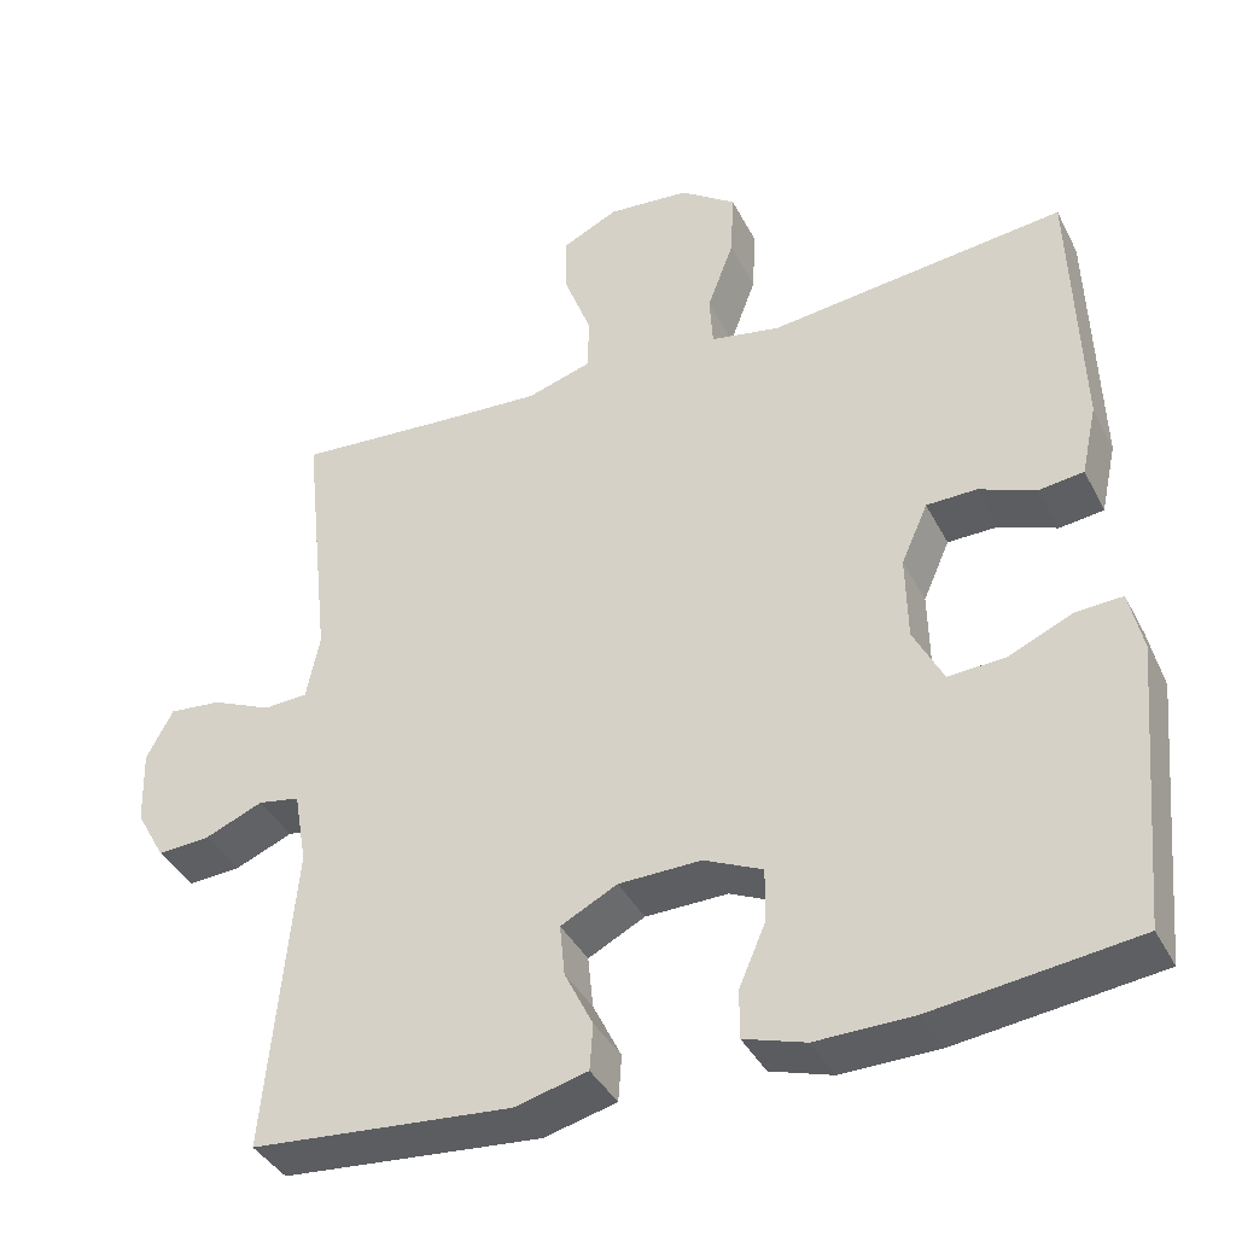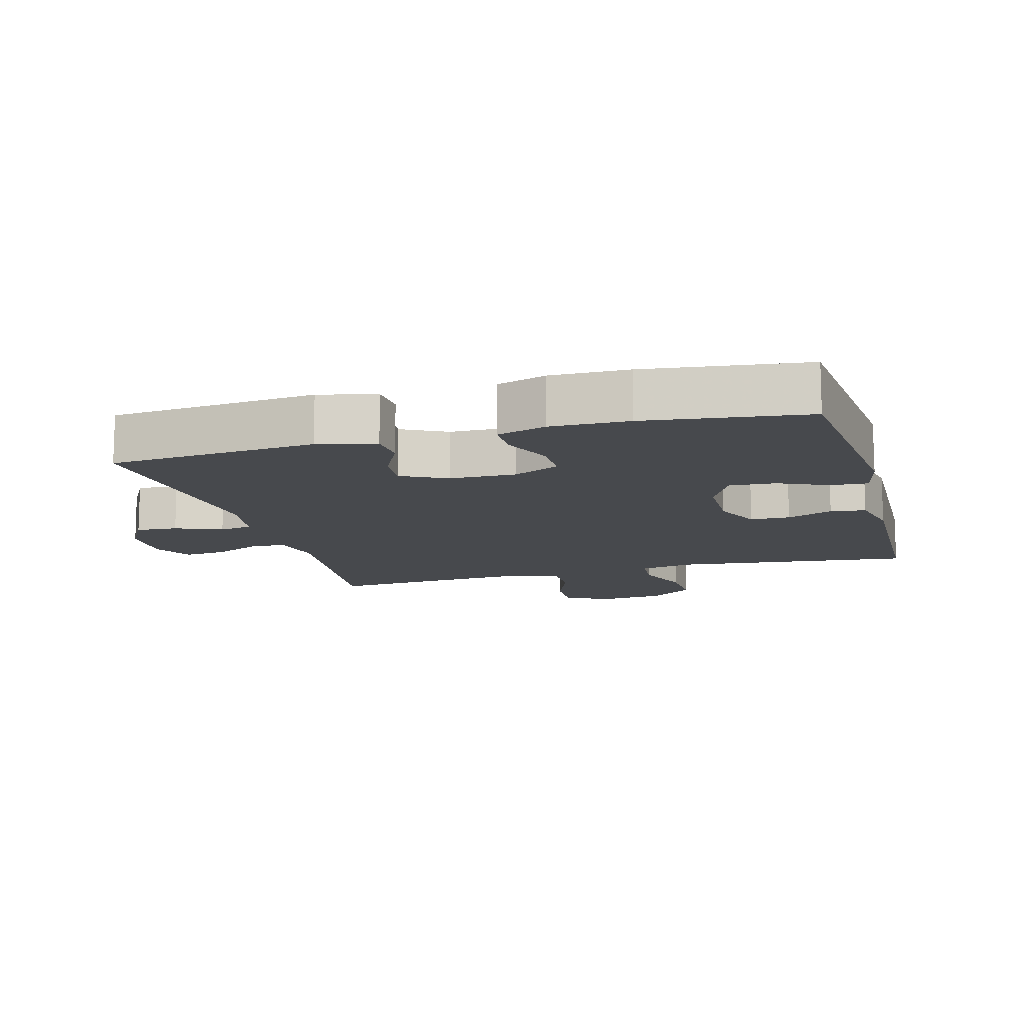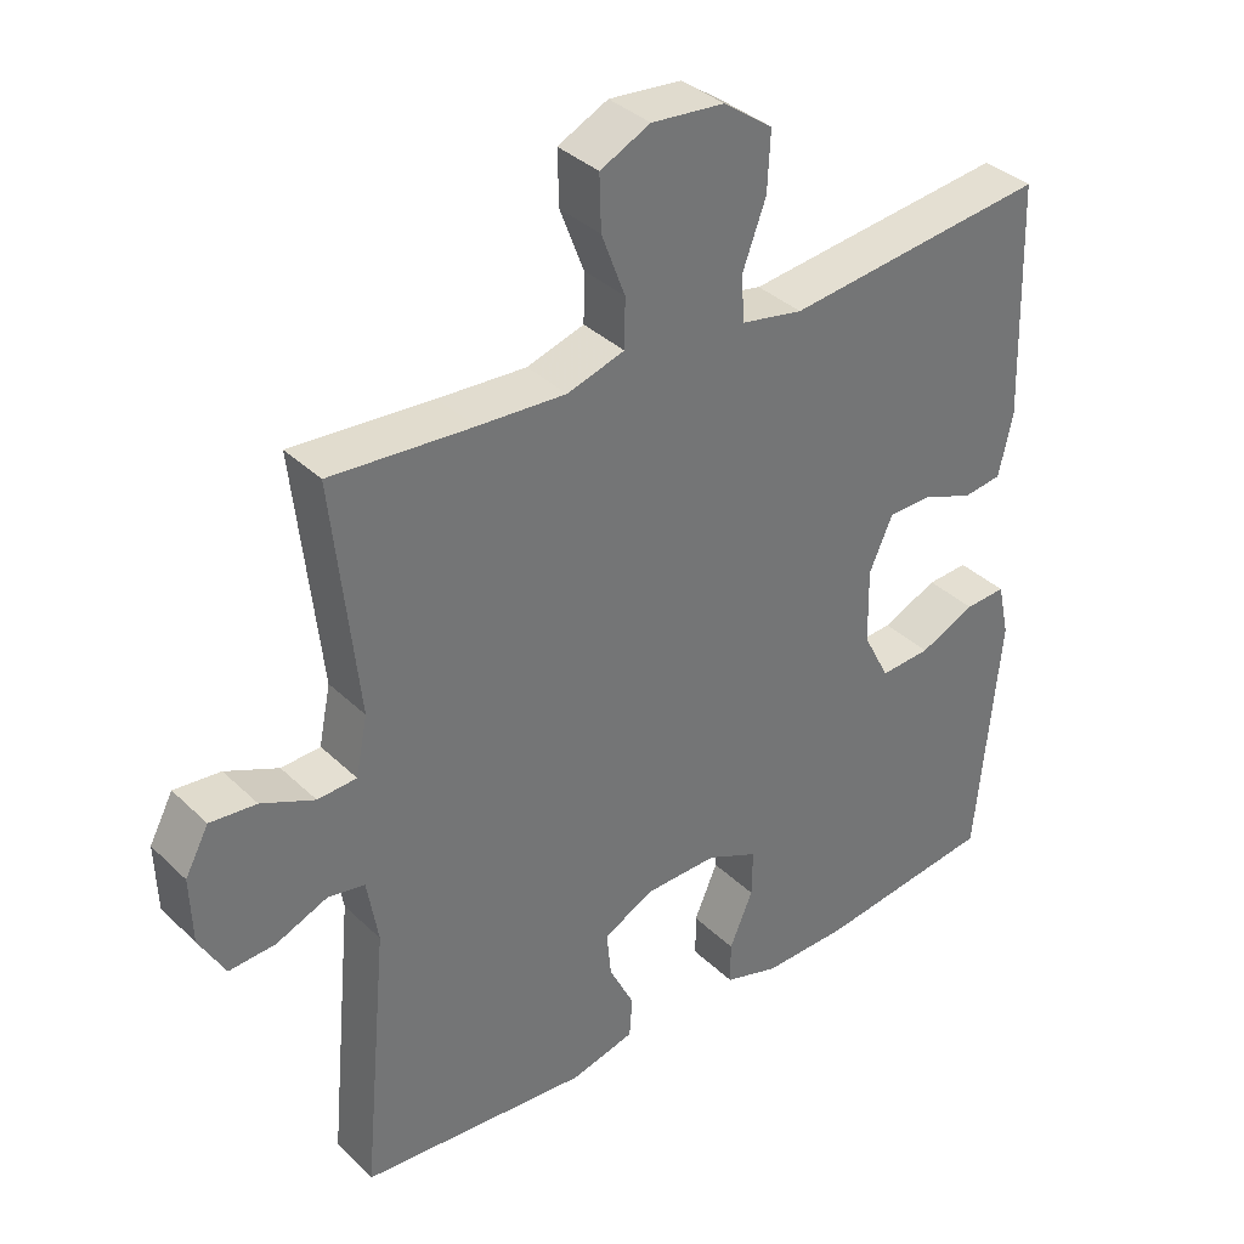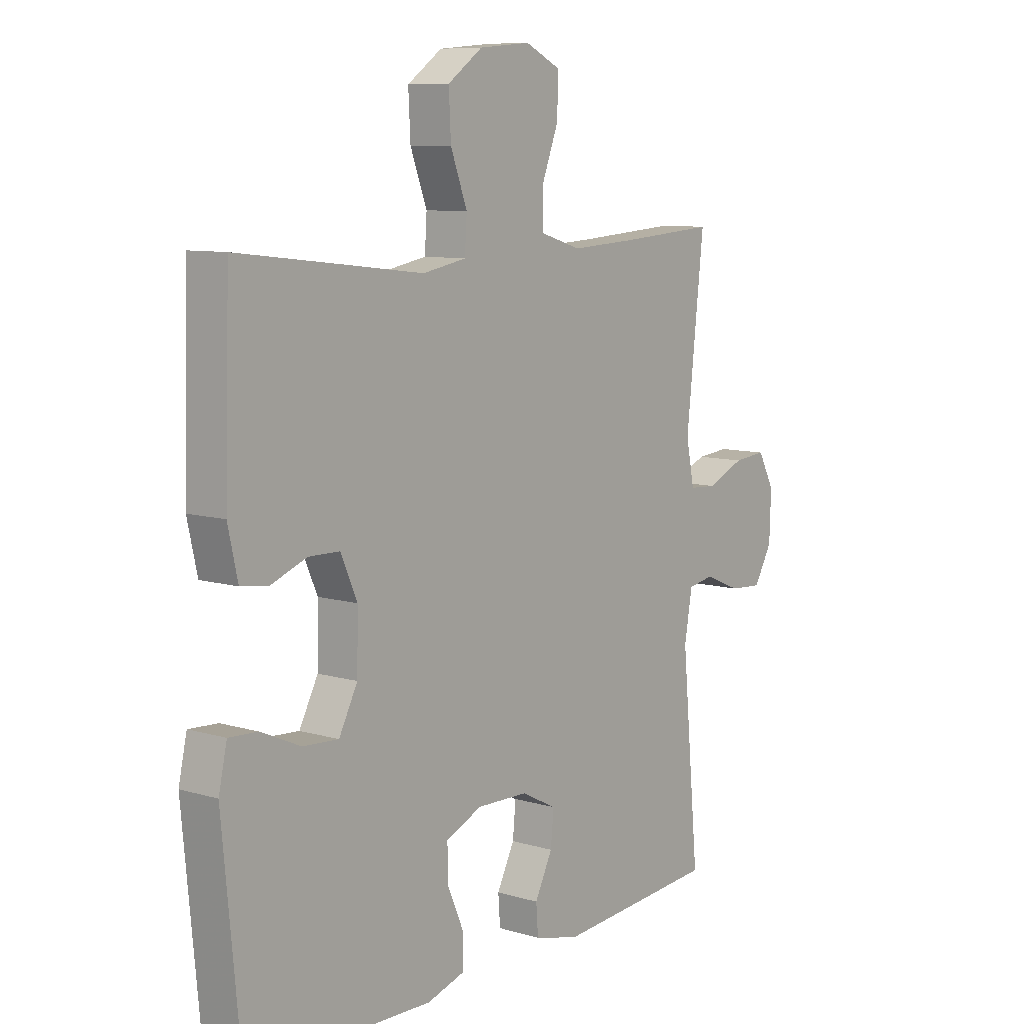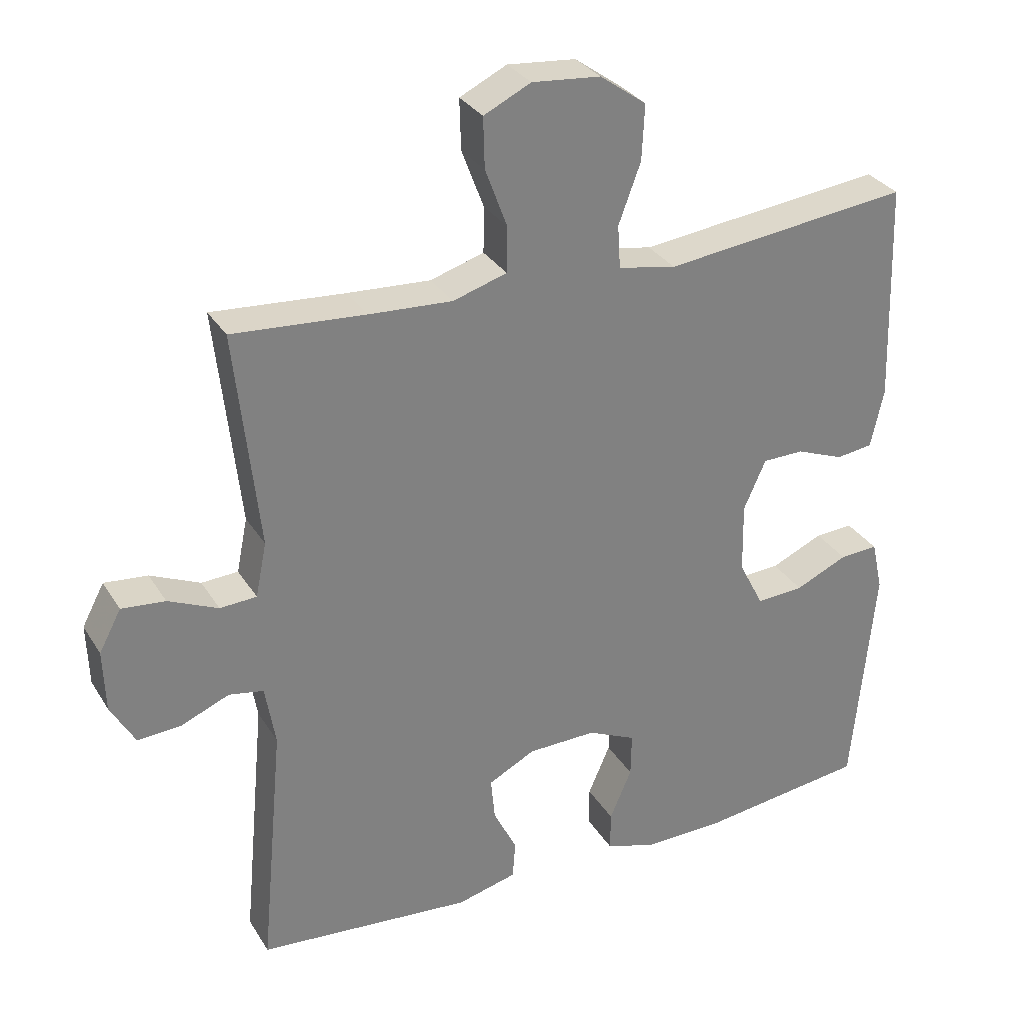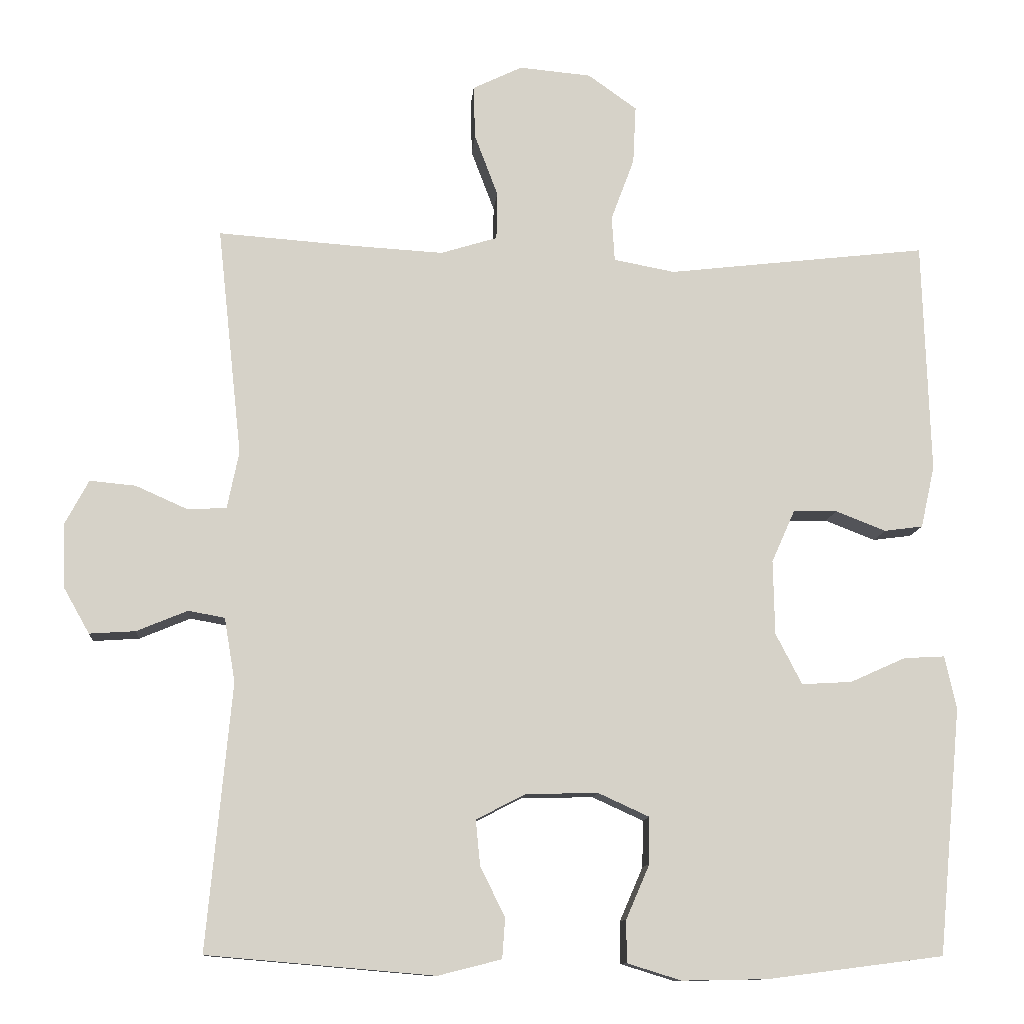
<metadata>
{"format":"obj","ext":"obj","renderer":"f3d","projection":"perspective","resolution":1024,"background":"white","views":[{"elev":-39.1,"azim":-155.0,"up":"+Z"},{"elev":-12.4,"azim":-164.5,"up":"+Y"},{"elev":36.0,"azim":141.0,"up":"+Z"},{"elev":8.8,"azim":-51.4,"up":"+Z"},{"elev":30.8,"azim":153.6,"up":"+Z"},{"elev":-11.3,"azim":175.4,"up":"+Z"}]}
</metadata>
<code>
v -0.5 0.07 -0.5
v -0.532 0.07 -0.162
v -0.516 0.07 -0.089
v -0.46 0.07 -0.092
v -0.384 0.07 -0.126
v -0.315 0.07 -0.13
v -0.279 0.07 -0.06
v -0.277 0.07 0.042
v -0.309 0.07 0.114
v -0.369 0.07 0.115
v -0.438 0.07 0.088
v -0.491 0.07 0.095
v -0.51 0.07 0.18
v -0.5 0.07 0.5
v -0.272 0.07 0.474
v -0.143 0.07 0.459
v -0.059 0.07 0.475
v -0.055 0.07 0.537
v -0.087 0.07 0.623
v -0.091 0.07 0.703
v -0.024 0.07 0.751
v 0.075 0.07 0.76
v 0.143 0.07 0.727
v 0.141 0.07 0.654
v 0.109 0.07 0.569
v 0.11 0.07 0.503
v 0.188 0.07 0.479
v 0.308 0.07 0.486
v 0.5 0.07 0.5
v 0.466 0.07 0.185
v 0.482 0.07 0.106
v 0.535 0.07 0.103
v 0.607 0.07 0.135
v 0.67 0.07 0.141
v 0.702 0.07 0.081
v 0.699 0.07 -0.009
v 0.664 0.07 -0.071
v 0.601 0.07 -0.067
v 0.531 0.07 -0.038
v 0.481 0.07 -0.047
v 0.466 0.07 -0.135
v 0.5 0.07 -0.5
v 0.188 0.07 -0.527
v 0.101 0.07 -0.505
v 0.097 0.07 -0.45
v 0.131 0.07 -0.381
v 0.137 0.07 -0.319
v 0.069 0.07 -0.284
v -0.03 0.07 -0.282
v -0.1 0.07 -0.314
v -0.099 0.07 -0.378
v -0.067 0.07 -0.452
v -0.067 0.07 -0.51
v -0.141 0.07 -0.533
v -0.258 0.07 -0.531
v -0.5 0 -0.5
v -0.532 0 -0.162
v -0.516 0 -0.089
v -0.46 0 -0.092
v -0.384 0 -0.126
v -0.315 0 -0.13
v -0.279 0 -0.06
v -0.277 0 0.042
v -0.309 0 0.114
v -0.369 0 0.115
v -0.438 0 0.088
v -0.491 0 0.095
v -0.51 0 0.18
v -0.5 0 0.5
v -0.272 0 0.474
v -0.143 0 0.459
v -0.059 0 0.475
v -0.055 0 0.537
v -0.087 0 0.623
v -0.091 0 0.703
v -0.024 0 0.751
v 0.075 0 0.76
v 0.143 0 0.727
v 0.141 0 0.654
v 0.109 0 0.569
v 0.11 0 0.503
v 0.188 0 0.479
v 0.308 0 0.486
v 0.5 0 0.5
v 0.466 0 0.185
v 0.482 0 0.106
v 0.535 0 0.103
v 0.607 0 0.135
v 0.67 0 0.141
v 0.702 0 0.081
v 0.699 0 -0.009
v 0.664 0 -0.071
v 0.601 0 -0.067
v 0.531 0 -0.038
v 0.481 0 -0.047
v 0.466 0 -0.135
v 0.5 0 -0.5
v 0.188 0 -0.527
v 0.101 0 -0.505
v 0.097 0 -0.45
v 0.131 0 -0.381
v 0.137 0 -0.319
v 0.069 0 -0.284
v -0.03 0 -0.282
v -0.1 0 -0.314
v -0.099 0 -0.378
v -0.067 0 -0.452
v -0.067 0 -0.51
v -0.141 0 -0.533
v -0.258 0 -0.531
f 3 4 5
f 2 3 5
f 1 2 5
f 55 1 5
f 54 55 5
f 53 54 5
f 52 53 5
f 51 52 5
f 50 51 5 6
f 49 50 6 7
f 48 49 7 8
f 47 48 8 9
f 44 45 46
f 43 44 46
f 42 43 46
f 41 42 46
f 40 41 46 47
f 37 38 39
f 36 37 39
f 35 36 39
f 34 35 39
f 33 34 39
f 32 33 39
f 31 32 39 40
f 40 47 9
f 31 40 9
f 30 31 9
f 23 24 25
f 22 23 25
f 21 22 25
f 20 21 25
f 19 20 25
f 18 19 25
f 17 18 25 26
f 16 17 26 27
f 14 15 16
f 13 14 16
f 12 13 16
f 11 12 16
f 10 11 16
f 30 9 10
f 29 30 10
f 28 29 10
f 10 16 27 28
f 60 59 58
f 60 58 57
f 60 57 56
f 60 56 110
f 60 110 109
f 60 109 108
f 60 108 107
f 60 107 106
f 61 60 106 105
f 62 61 105 104
f 63 62 104 103
f 64 63 103 102
f 101 100 99
f 101 99 98
f 101 98 97
f 101 97 96
f 102 101 96 95
f 94 93 92
f 94 92 91
f 94 91 90
f 94 90 89
f 94 89 88
f 94 88 87
f 95 94 87 86
f 64 102 95
f 64 95 86
f 64 86 85
f 80 79 78
f 80 78 77
f 80 77 76
f 80 76 75
f 80 75 74
f 80 74 73
f 81 80 73 72
f 82 81 72 71
f 71 70 69
f 71 69 68
f 71 68 67
f 71 67 66
f 71 66 65
f 65 64 85
f 65 85 84
f 65 84 83
f 83 82 71 65
f 1 56 57 2
f 2 57 58 3
f 3 58 59 4
f 4 59 60 5
f 5 60 61 6
f 6 61 62 7
f 7 62 63 8
f 8 63 64 9
f 9 64 65 10
f 10 65 66 11
f 11 66 67 12
f 12 67 68 13
f 13 68 69 14
f 14 69 70 15
f 15 70 71 16
f 16 71 72 17
f 17 72 73 18
f 18 73 74 19
f 19 74 75 20
f 20 75 76 21
f 21 76 77 22
f 22 77 78 23
f 23 78 79 24
f 24 79 80 25
f 25 80 81 26
f 26 81 82 27
f 27 82 83 28
f 28 83 84 29
f 29 84 85 30
f 30 85 86 31
f 31 86 87 32
f 32 87 88 33
f 33 88 89 34
f 34 89 90 35
f 35 90 91 36
f 36 91 92 37
f 37 92 93 38
f 38 93 94 39
f 39 94 95 40
f 40 95 96 41
f 41 96 97 42
f 42 97 98 43
f 43 98 99 44
f 44 99 100 45
f 45 100 101 46
f 46 101 102 47
f 47 102 103 48
f 48 103 104 49
f 49 104 105 50
f 50 105 106 51
f 51 106 107 52
f 52 107 108 53
f 53 108 109 54
f 54 109 110 55
f 55 110 56 1

</code>
